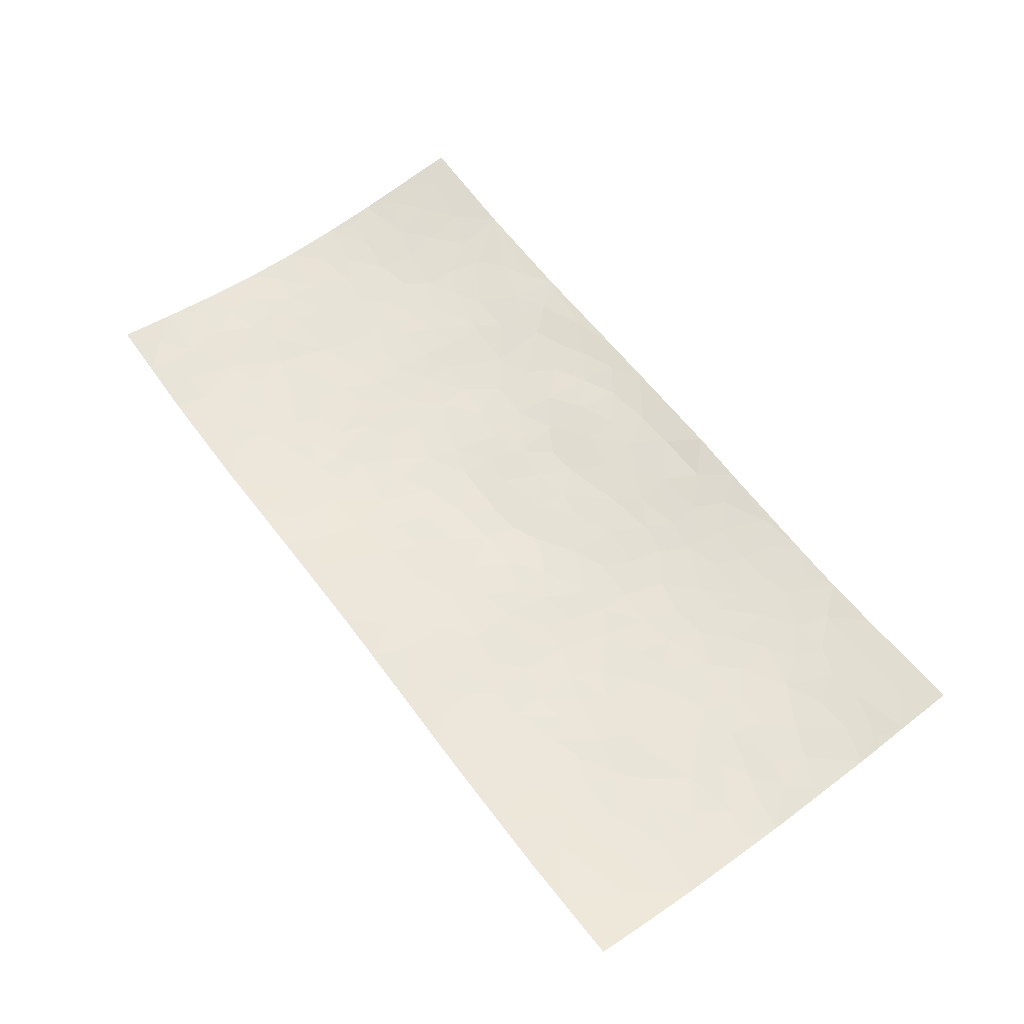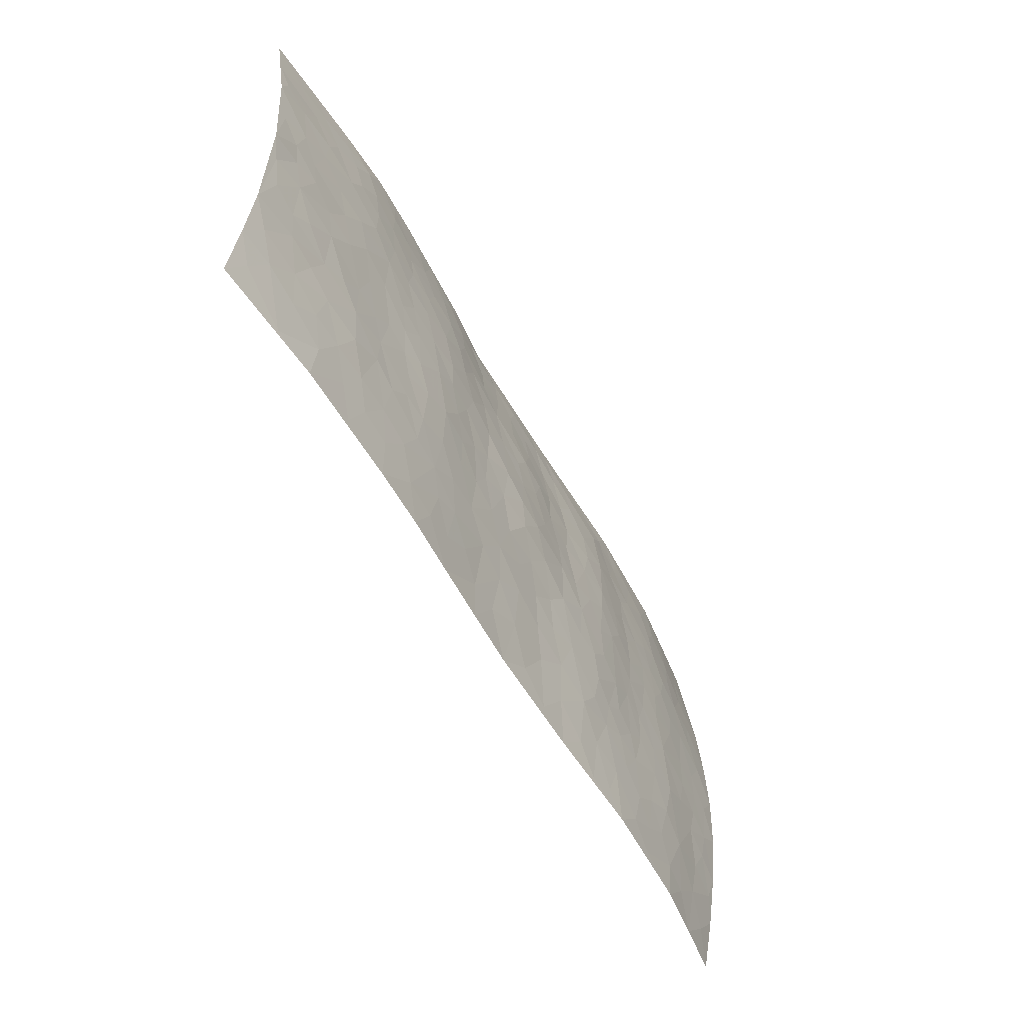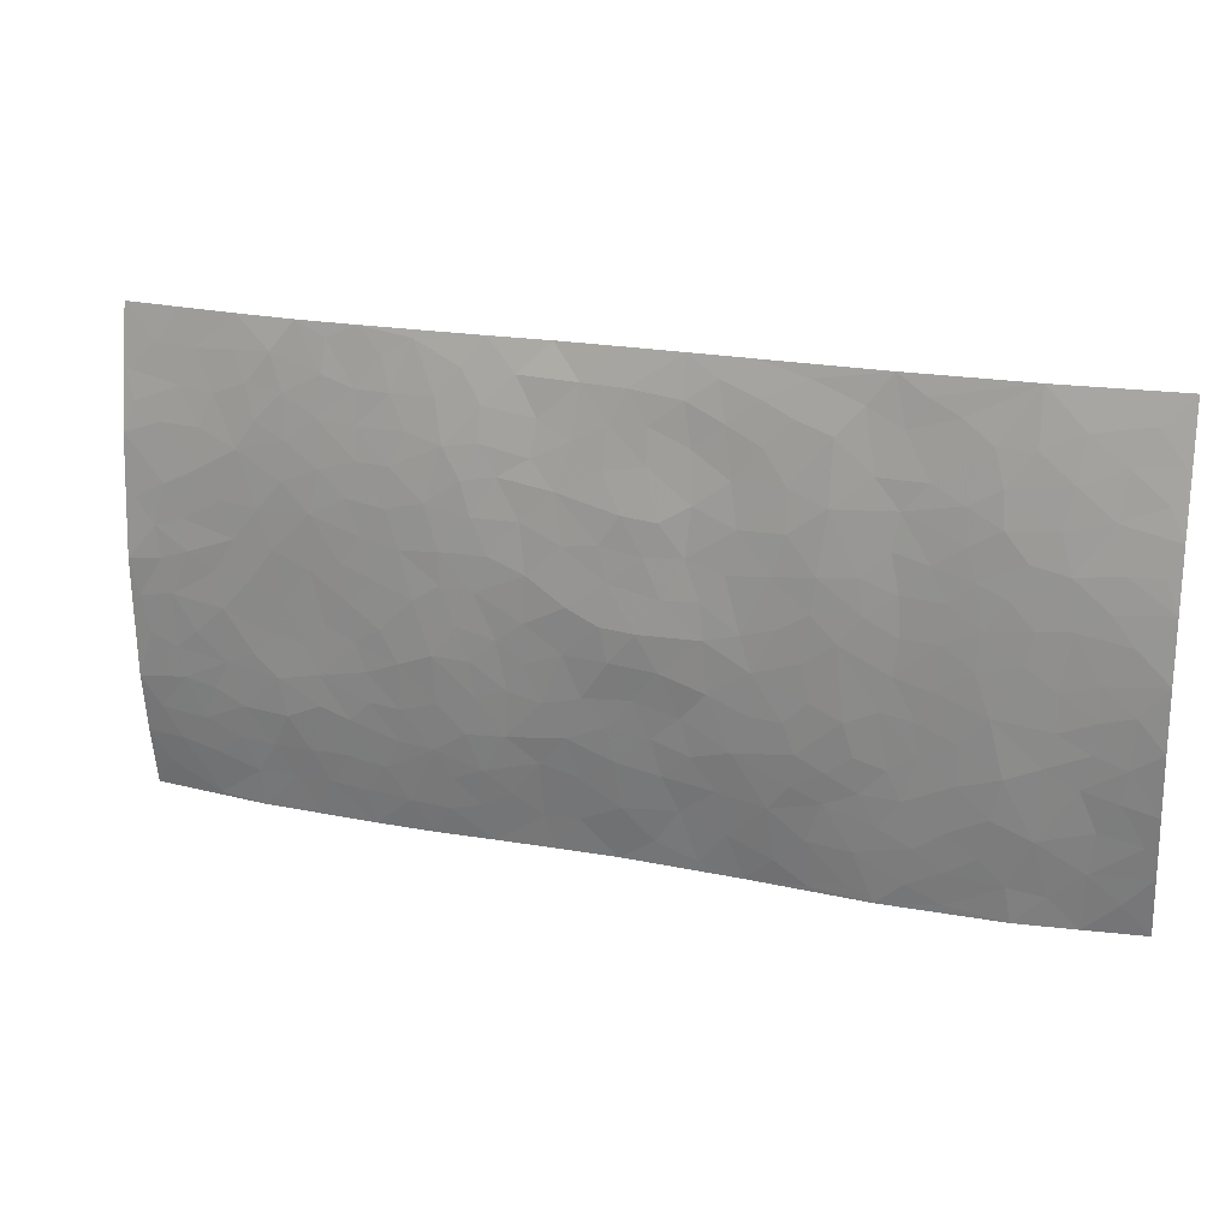
<metadata>
{"format":"obj","ext":"obj","renderer":"f3d","projection":"perspective","resolution":1024,"background":"white","views":[{"elev":60.8,"azim":53.4,"up":"+Z"},{"elev":-54.9,"azim":118.0,"up":"+Y"},{"elev":20.6,"azim":-160.5,"up":"+Y"}]}
</metadata>
<code>
v -0.9932 0.004213 0.052
v -0.9933 0.9964 0.04929
v 0.9939 0.004343 0.04884
v 0.9934 0.9969 0.0491
v -0.8098 0.3923 -0.007033
v -0.9958 0.5001 -0.001478
v -0.8721 0.3575 -0.002465
v 0.0002093 0.004115 0.03384
v -0.9954 0.2509 0.01327
v -0.938 0.3378 0.001361
v -0.7461 0.001854 0.02272
v -0.9947 0.1272 0.03047
v -0.7223 0.292 -0.008851
v -0.8697 0.00292 0.03666
v -0.8549 0.2883 0.001435
v -0.4973 0.001772 0.01647
v -0.9737 0.1889 0.01982
v -0.2974 0.1665 0.0002504
v -0.7896 0.3215 -0.005833
v -0.8765 0.1205 0.02049
v -0.9381 0.065 0.03375
v -0.8082 0.06452 0.02162
v -0.6834 0.1263 0.005451
v -0.7354 0.07454 0.01405
v -0.8882 0.2074 0.01173
v -0.9254 0.2701 0.006643
v -0.7822 0.1765 0.00429
v -0.7037 0.2088 -0.003301
v -0.8785 0.4883 -0.005325
v -0.9959 0.3753 0.001602
v -0.7456 0.9983 0.02294
v -0.5448 0.2216 -0.004799
v 0.264 0.1572 0.001494
v -0.995 0.7493 0.01476
v -0.3727 0.3924 -0.01889
v -0.7954 0.7536 -0.0001525
v -0.8123 0.832 0.008087
v -0.5906 0.442 -0.0133
v -0.6098 0.6062 -0.01295
v -0.4971 0.9982 0.0176
v -0.9723 0.6872 0.007257
v -0.6723 0.5628 -0.01323
v -0.3966 0.7545 -0.01292
v -0.5171 0.2792 -0.008625
v -0.4665 0.2245 -0.005449
v -0.5025 0.1615 -0.0002751
v -0.4553 0.6369 -0.01697
v -0.3722 0.5598 -0.02142
v 0.1681 0.4736 -0.01638
v -0.3385 0.2203 -0.00682
v -0.2135 0.6105 -0.01188
v -0.3809 0.6295 -0.02044
v -0.3065 0.05785 0.0158
v -0.6373 0.7112 -0.009472
v -0.4007 0.1937 -0.002609
v -0.8863 0.6183 -0.002751
v -0.03825 0.3481 -0.01103
v 0.05841 0.3394 -0.01141
v 0.3024 0.4509 -0.01984
v -0.09629 0.5514 -0.01769
v -0.1676 0.5558 -0.01526
v 0.09352 0.6301 -0.01299
v -0.6428 0.3456 -0.01067
v -0.761 0.5744 -0.0103
v -0.9664 0.8097 0.02039
v -0.5681 0.1285 0.002412
v -0.373 0.01269 0.02065
v -0.8084 0.4661 -0.007812
v -0.6267 0.1715 -0.0005177
v -0.6234 0.01821 0.01738
v -0.2487 0.003103 0.02815
v -0.6249 0.08772 0.008204
v -0.5547 0.05278 0.01035
v -0.4376 0.03736 0.01449
v -0.4575 0.1035 0.005367
v -0.906 0.6863 0.002638
v -0.986 0.8729 0.03116
v -0.7488 0.5093 -0.01113
v -1.431e-05 0.9957 0.03429
v -0.8162 0.676 -0.004518
v -0.5704 0.3144 -0.009061
v -0.5205 0.4608 -0.01523
v 0.006646 0.5713 -0.01795
v -0.05004 0.4827 -0.0228
v 0.003544 0.4193 -0.01982
v -0.1257 0.129 0.01365
v -0.5783 0.6706 -0.01137
v -0.9303 0.5626 -0.002688
v -0.7442 0.6919 -0.00787
v -0.4555 0.2962 -0.01157
v -0.641 0.2666 -0.007738
v -0.5091 0.6889 -0.01124
v -0.1753 0.4848 -0.01824
v -0.2661 0.4355 -0.01883
v -0.6577 0.6497 -0.01158
v -0.01081 0.1178 0.01361
v -0.4217 0.5102 -0.02059
v -0.3482 0.2873 -0.01403
v -0.244 0.5034 -0.01758
v -0.1827 0.3815 -0.01497
v -0.9956 0.625 0.004009
v -0.7168 0.6234 -0.01119
v -0.8267 0.5801 -0.006733
v -0.3675 0.1099 0.007115
v -0.5296 0.5332 -0.01503
v -0.6939 0.4057 -0.01258
v -0.1314 0.3241 -0.008398
v -0.151 0.2494 -0.003543
v -0.5259 0.612 -0.01387
v 0.1102 0.7286 -0.004483
v -0.003264 0.215 0.0002165
v -0.07342 0.2733 -0.003813
v 0.005169 0.2883 -0.006715
v -0.4358 0.363 -0.01649
v -0.199 0.184 0.002965
v -0.6646 0.488 -0.01368
v -0.565 0.3806 -0.0118
v -0.4995 0.391 -0.01422
v -0.3121 0.524 -0.02006
v -0.2624 0.3496 -0.01549
v -0.3606 0.4667 -0.02082
v -0.2292 0.2705 -0.009449
v -0.0917 0.411 -0.01788
v -0.6041 0.5316 -0.01403
v -0.09295 0.1986 0.003685
v -0.2163 0.09403 0.01468
v -0.4046 0.2573 -0.009694
v -0.9429 0.4376 -0.003204
v -0.8815 0.4206 -0.004884
v 0.09365 0.4225 -0.01598
v 0.2117 0.2374 -0.005396
v 0.08393 0.5167 -0.02096
v 0.01997 0.4877 -0.02273
v 0.1688 0.3927 -0.01361
v 0.8054 0.4968 -0.007483
v 0.2236 0.4336 -0.01609
v 0.2706 0.313 -0.01264
v 0.1628 0.5671 -0.01645
v 0.1244 0.9949 0.03762
v -0.2972 0.6197 -0.01671
v 0.4307 0.8799 0.004258
v 0.4971 0.9977 0.01778
v -0.2176 0.7805 0.001581
v -0.05911 0.8632 0.01142
v -0.3265 0.3477 -0.01739
v -0.4663 0.5661 -0.01846
v -0.07493 0.0543 0.02449
v -0.1603 0.02359 0.02712
v 0.1244 0.004011 0.03046
v 0.01363 0.859 0.01145
v -0.01682 0.7 -0.01115
v 0.4288 0.196 -0.005398
v 0.347 0.2891 -0.01363
v 0.6017 0.5262 -0.01316
v 0.5339 0.5468 -0.01527
v 0.463 0.1347 0.001696
v 0.5316 0.2269 -0.007193
v 0.4213 0.361 -0.01868
v 0.0231 0.6408 -0.01382
v -0.0599 0.6275 -0.01442
v -0.1487 0.7293 -0.003884
v -0.0877 0.6932 -0.01057
v -0.06094 0.7905 0.002638
v -0.1382 0.6328 -0.01118
v 0.02121 0.7741 0.0001538
v 0.2485 0.9964 0.02691
v -0.01904 0.9253 0.01934
v -0.2733 0.8461 0.003053
v -0.2023 0.8794 0.01062
v -0.3206 0.7812 -0.00699
v -0.2486 0.9964 0.02786
v -0.2315 0.6959 -0.007642
v -0.3225 0.7006 -0.01449
v -0.142 0.8287 0.008937
v -0.1242 0.9961 0.03143
v 0.2211 0.7456 -0.005713
v 0.1763 0.6668 -0.01021
v 0.3322 0.595 -0.02016
v 0.2653 0.5228 -0.01861
v 0.2702 0.6658 -0.01514
v 0.4311 0.7444 -0.01059
v 0.3613 0.6833 -0.01642
v 0.2901 0.7333 -0.01184
v 0.06937 0.9271 0.02257
v 0.07989 0.822 0.007667
v 0.1474 0.8564 0.01238
v 0.2537 0.8726 0.006313
v 0.3264 0.7936 -0.00717
v 0.2358 0.5954 -0.01706
v -0.8955 0.8672 0.0212
v -0.6934 0.8175 -0.001151
v -0.8831 0.775 0.009602
v -0.8693 0.9973 0.03583
v -0.9355 0.9386 0.03457
v -0.8229 0.9213 0.01969
v -0.7451 0.8859 0.00887
v -0.6154 0.9297 0.01116
v -0.673 0.8865 0.006109
v -0.6989 0.7467 -0.006894
v -0.5698 0.815 -0.00191
v -0.6323 0.7819 -0.005196
v -0.5197 0.9012 0.007783
v -0.3978 0.8786 0.001185
v -0.5541 0.9604 0.01352
v -0.4726 0.8166 -0.003172
v -0.4499 0.9363 0.01041
v -0.3509 0.9719 0.01934
v -0.5203 0.7612 -0.006418
v -0.3255 0.9012 0.007269
v -0.2627 0.9298 0.01439
v 0.1585 0.784 0.001769
v 0.2581 0.804 -0.002715
v 0.1909 0.9315 0.02037
v 0.399 0.8122 -0.004095
v 0.3421 0.8804 0.004492
v 0.3871 0.9814 0.01901
v 0.2927 0.9367 0.01411
v 0.4483 0.9475 0.01271
v 0.3871 0.4932 -0.02131
v 0.3312 0.5287 -0.02056
v 0.4921 0.6042 -0.01532
v 0.4393 0.6646 -0.01549
v 0.4128 0.588 -0.01876
v 0.3588 0.1897 -0.004789
v 0.4897 0.3342 -0.01408
v 0.4674 0.5224 -0.01779
v 0.3526 0.3874 -0.02062
v -0.1259 0.9134 0.01647
v -0.1864 0.9563 0.02197
v 0.3254 0.133 0.003225
v 0.6213 0.01517 0.02216
v 0.2043 0.333 -0.0115
v 0.2757 0.3844 -0.01684
v 0.5937 0.2472 -0.007982
v 0.7453 0.9977 0.02525
v 0.9958 0.2506 0.008798
v 0.4999 0.8123 -0.002803
v 0.7306 0.4873 -0.01082
v 0.4964 0.747 -0.008726
v 0.9961 0.5001 -0.001727
v 0.6808 0.2936 -0.008956
v 0.5181 0.4678 -0.01562
v 0.7913 0.3106 -0.003616
v 0.5711 0.4154 -0.01224
v 0.4969 0.002581 0.02121
v 0.0912 0.2517 -0.004985
v 0.5132 0.077 0.01017
v 0.1365 0.3186 -0.01046
v 0.4235 0.2661 -0.01197
v 0.889 0.2648 0.002817
v 0.6526 0.4616 -0.01118
v 0.5872 0.08219 0.01117
v 0.4568 0.4256 -0.01873
v 0.618 0.3714 -0.01067
v 0.2913 0.2321 -0.00778
v 0.4865 0.271 -0.01094
v 0.2684 0.07904 0.01313
v 0.3728 0.002913 0.02166
v 0.2487 0.003576 0.02635
v 0.2041 0.115 0.01041
v 0.06891 0.1699 0.006635
v 0.147 0.1897 0.002485
v 0.6227 0.1471 0.002882
v 0.7903 0.4227 -0.008512
v 0.761 0.2207 -0.0002918
v 0.6614 0.08097 0.01387
v 0.6809 0.3844 -0.009437
v 0.7305 0.3389 -0.008304
v 0.9013 0.3259 0.000252
v 0.7584 0.5675 -0.009031
v 0.7036 0.1453 0.005657
v 0.7762 0.1498 0.008639
v 0.8549 0.3672 -0.004366
v 0.9589 0.3496 0.001848
v 0.9017 0.4385 -0.004034
v 0.5922 0.3125 -0.01066
v 0.834 0.1064 0.0178
v 0.3374 0.06361 0.01238
v 0.4175 0.06878 0.01015
v 0.07206 0.07893 0.0206
v 0.1448 0.07337 0.01999
v 0.9955 0.7495 0.01429
v 0.7438 0.07945 0.01621
v 0.6665 0.2151 -0.005007
v 0.9778 0.4248 0.0003763
v 0.923 0.5091 -0.003218
v 0.8224 0.2501 0.00158
v 0.5418 0.1479 0.001508
v 0.7456 0.002386 0.02694
v 0.5115 0.3938 -0.01446
v 0.955 0.06533 0.03373
v 0.9951 0.127 0.02602
v 0.8543 0.1804 0.009773
v 0.9136 0.125 0.01995
v 0.8424 0.01063 0.03414
v 0.9535 0.1885 0.01411
v 0.6778 0.5557 -0.0125
v 0.7043 0.6331 -0.01079
v 0.5958 0.6364 -0.01344
v 0.841 0.6916 -0.001235
v 0.6429 0.7721 -0.006802
v 0.974 0.6248 0.004418
v 0.7813 0.6419 -0.00622
v 0.8705 0.5951 -0.003032
v 0.7469 0.7443 -0.004027
v 0.8614 0.5305 -0.00657
v 0.9326 0.574 -0.0009071
v 0.9082 0.6595 0.001075
v 0.6518 0.693 -0.0111
v 0.5757 0.7245 -0.01003
v 0.5187 0.6749 -0.01289
v 0.8683 0.852 0.01751
v 0.7247 0.8715 0.006114
v 0.8267 0.7769 0.004696
v 0.9134 0.7778 0.01153
v 0.7943 0.8442 0.009671
v 0.9915 0.8732 0.03137
v 0.7067 0.803 -0.001925
v 0.9705 0.811 0.02005
v 0.7543 0.9314 0.01646
v 0.8692 0.9973 0.03699
v 0.6215 0.9982 0.01658
v 0.8346 0.9253 0.02369
v 0.9221 0.9272 0.03201
v 0.6728 0.9348 0.009265
v 0.5664 0.9018 0.004516
v 0.5001 0.8815 0.003749
v 0.5594 0.9695 0.01324
v 0.5799 0.8225 -0.002881
v 0.6475 0.8613 0.0006626
f 29 6 128
f 12 21 20
f 26 10 9
f 55 45 46
f 27 19 15
f 26 9 17
f 101 6 88
f 12 1 21
f 7 15 19
f 125 86 96
f 84 123 85
f 129 29 128
f 25 27 15
f 12 20 17
f 73 75 66
f 22 14 11
f 26 17 25
f 9 12 17
f 25 15 26
f 5 129 7
f 52 146 48
f 55 18 50
f 7 19 5
f 20 27 25
f 124 82 105
f 41 76 34
f 20 14 22
f 14 20 21
f 14 21 1
f 24 22 11
f 24 27 22
f 72 66 69
f 69 32 91
f 70 24 11
f 24 23 27
f 17 20 25
f 27 20 22
f 10 15 7
f 10 26 15
f 23 28 27
f 27 13 19
f 28 23 69
f 13 27 28
f 119 121 94
f 10 7 129
f 6 30 128
f 9 10 30
f 36 192 80
f 80 102 89
f 118 81 44
f 64 103 78
f 115 126 86
f 45 32 46
f 91 63 13
f 129 68 29
f 95 87 54
f 95 54 199
f 202 40 204
f 82 97 105
f 29 88 6
f 18 55 104
f 148 126 71
f 38 82 124
f 50 18 122
f 117 82 38
f 5 19 106
f 82 117 118
f 80 64 102
f 127 45 55
f 194 77 190
f 98 35 114
f 39 124 105
f 127 50 98
f 106 19 13
f 66 75 46
f 39 95 42
f 63 117 38
f 95 89 102
f 101 56 76
f 51 140 99
f 18 53 126
f 62 83 132
f 45 127 90
f 112 113 57
f 103 29 68
f 130 85 58
f 109 39 105
f 35 94 121
f 113 246 58
f 151 165 163
f 120 100 94
f 114 127 98
f 192 190 65
f 95 39 87
f 36 191 37
f 67 104 74
f 56 101 88
f 13 63 106
f 192 34 76
f 268 241 243
f 108 115 125
f 93 84 60
f 133 84 85
f 156 288 157
f 101 76 41
f 80 103 64
f 105 97 146
f 99 61 51
f 92 109 47
f 125 96 111
f 158 227 153
f 75 104 55
f 69 66 32
f 81 91 32
f 106 78 68
f 42 64 78
f 77 34 65
f 24 70 72
f 75 73 16
f 16 71 67
f 2 34 77
f 13 28 91
f 103 56 88
f 56 80 76
f 72 69 23
f 11 16 70
f 16 73 70
f 16 67 74
f 115 18 126
f 24 72 23
f 73 72 70
f 16 74 75
f 72 73 66
f 32 45 44
f 84 83 60
f 66 46 32
f 78 106 116
f 117 63 81
f 67 53 104
f 103 68 78
f 69 91 28
f 36 80 89
f 106 38 116
f 106 68 5
f 81 118 117
f 62 132 138
f 32 44 81
f 53 67 71
f 57 58 85
f 123 100 107
f 93 60 61
f 33 230 224
f 8 96 147
f 132 133 130
f 140 48 119
f 93 100 123
f 122 98 50
f 164 60 160
f 53 71 126
f 125 112 108
f 193 194 195
f 75 55 46
f 63 91 81
f 56 103 80
f 196 198 31
f 18 104 53
f 121 48 97
f 38 106 63
f 118 97 82
f 97 35 121
f 51 172 140
f 130 134 49
f 87 39 109
f 288 252 263
f 97 114 35
f 47 43 92
f 57 113 58
f 248 130 58
f 34 101 41
f 114 90 127
f 116 124 42
f 145 94 35
f 118 114 97
f 167 79 175
f 98 145 35
f 85 123 57
f 43 47 52
f 199 36 89
f 42 78 116
f 159 83 62
f 88 29 103
f 74 104 75
f 118 44 90
f 173 140 172
f 42 95 102
f 190 192 37
f 65 190 77
f 89 95 199
f 125 111 112
f 92 87 109
f 18 115 122
f 177 180 176
f 112 57 107
f 109 105 146
f 93 94 100
f 285 286 275
f 96 86 147
f 137 232 131
f 57 123 107
f 87 92 208
f 49 134 136
f 132 130 49
f 161 164 162
f 50 127 55
f 122 108 107
f 122 107 100
f 48 140 52
f 118 90 114
f 99 119 94
f 123 84 93
f 36 37 192
f 48 121 119
f 120 122 100
f 39 42 124
f 38 124 116
f 248 58 246
f 44 45 90
f 98 122 120
f 146 52 47
f 94 93 99
f 168 209 170
f 212 183 188
f 202 197 200
f 42 102 64
f 107 108 112
f 99 93 61
f 8 280 96
f 112 111 113
f 125 115 86
f 115 108 122
f 128 30 10
f 5 68 129
f 10 129 128
f 132 49 138
f 83 84 133
f 130 133 85
f 83 133 132
f 248 134 130
f 156 152 224
f 151 110 165
f 212 186 211
f 153 224 249
f 254 251 244
f 246 261 262
f 225 158 249
f 49 136 179
f 185 184 150
f 214 188 181
f 181 188 182
f 161 163 174
f 143 170 172
f 110 211 185
f 184 79 167
f 174 228 169
f 62 110 159
f 163 150 144
f 210 169 229
f 170 143 168
f 176 211 110
f 98 120 145
f 94 145 120
f 48 146 97
f 109 146 47
f 148 86 126
f 147 86 148
f 71 8 148
f 8 147 148
f 244 276 254
f 232 136 134
f 174 143 161
f 60 83 160
f 163 162 151
f 159 160 83
f 261 281 262
f 259 281 149
f 219 220 59
f 246 113 111
f 33 255 131
f 157 256 152
f 137 255 153
f 230 278 279
f 262 260 33
f 154 155 242
f 131 255 137
f 248 131 232
f 281 280 149
f 259 258 278
f 220 179 59
f 159 151 160
f 162 160 151
f 164 61 60
f 228 174 144
f 144 174 163
f 159 110 151
f 161 172 164
f 186 184 185
f 161 162 163
f 61 164 51
f 160 162 164
f 187 217 213
f 150 163 165
f 205 202 200
f 79 184 139
f 170 43 173
f 174 169 143
f 161 143 172
f 167 144 150
f 176 180 183
f 172 170 173
f 223 226 221
f 185 150 165
f 99 140 119
f 207 206 203
f 172 51 164
f 43 52 173
f 173 52 140
f 167 175 228
f 228 229 169
f 210 168 169
f 177 110 62
f 189 138 179
f 62 138 177
f 136 232 233
f 181 182 222
f 150 184 167
f 178 180 189
f 49 179 138
f 177 138 189
f 180 178 182
f 178 179 220
f 307 308 304
f 222 223 221
f 215 187 188
f 176 183 212
f 187 213 186
f 214 215 188
f 185 211 186
f 237 181 239
f 182 188 183
f 110 185 165
f 216 215 141
f 211 176 212
f 182 183 180
f 176 110 177
f 213 184 186
f 178 189 179
f 177 189 180
f 195 190 37
f 197 198 200
f 195 194 190
f 34 192 65
f 80 192 76
f 37 196 195
f 194 2 77
f 193 2 194
f 196 37 191
f 31 193 195
f 198 196 191
f 31 195 196
f 199 201 191
f 197 204 31
f 198 191 201
f 31 198 197
f 201 199 54
f 36 199 191
f 54 208 201
f 208 43 205
f 208 54 87
f 198 201 200
f 206 205 203
f 43 170 203
f 210 207 209
f 40 202 206
f 31 204 40
f 197 202 204
f 208 205 200
f 43 203 205
f 205 206 202
f 203 209 207
f 171 40 207
f 40 206 207
f 208 200 201
f 43 208 92
f 170 209 203
f 168 143 169
f 207 210 171
f 168 210 209
f 188 187 212
f 212 187 186
f 166 139 213
f 184 213 139
f 237 214 181
f 215 214 141
f 216 141 218
f 213 217 166
f 142 166 216
f 217 216 166
f 187 215 217
f 216 217 215
f 237 141 214
f 142 216 218
f 223 222 182
f 179 136 59
f 223 220 219
f 267 238 251
f 237 327 141
f 223 182 178
f 158 290 253
f 220 223 178
f 59 233 227
f 233 59 136
f 248 246 131
f 153 249 158
f 251 254 267
f 223 219 226
f 111 261 246
f 297 251 238
f 276 256 157
f 167 228 144
f 229 228 175
f 175 171 229
f 229 171 210
f 260 257 33
f 265 271 272
f 266 289 283
f 269 243 250
f 249 224 152
f 266 283 271
f 227 233 137
f 253 227 158
f 325 313 320
f 135 264 275
f 310 329 239
f 270 298 297
f 249 256 225
f 275 273 269
f 311 222 221
f 155 154 299
f 234 276 157
f 310 311 299
f 222 239 181
f 221 226 155
f 266 263 252
f 242 290 244
f 264 273 275
f 273 264 243
f 242 244 154
f 276 290 225
f 288 234 157
f 240 282 302
f 275 286 306
f 225 290 158
f 234 263 284
f 241 254 276
f 233 232 137
f 137 153 227
f 264 135 238
f 244 251 154
f 260 259 257
f 227 253 219
f 33 224 255
f 154 297 299
f 240 302 307
f 297 154 251
f 264 268 243
f 253 226 219
f 271 284 263
f 277 294 293
f 290 242 253
f 241 234 284
f 59 227 219
f 242 155 226
f 252 245 231
f 157 152 156
f 257 230 33
f 152 256 249
f 278 230 257
f 262 33 131
f 224 153 255
f 259 278 257
f 134 248 232
f 230 279 224
f 96 261 111
f 261 96 280
f 280 281 261
f 246 262 131
f 252 247 245
f 268 267 241
f 283 277 272
f 288 247 252
f 275 274 285
f 295 291 294
f 267 268 264
f 263 234 288
f 309 310 299
f 290 276 244
f 283 272 271
f 267 254 241
f 265 243 241
f 236 240 285
f 297 238 270
f 303 305 298
f 241 276 234
f 221 155 299
f 272 277 293
f 250 243 287
f 286 285 240
f 284 271 265
f 271 263 266
f 295 3 291
f 225 256 276
f 241 284 265
f 289 266 231
f 3 292 291
f 321 235 323
f 293 294 296
f 279 278 258
f 245 279 258
f 279 156 224
f 260 281 259
f 280 8 149
f 262 281 260
f 231 266 252
f 267 264 238
f 306 304 270
f 283 289 295
f 243 269 273
f 236 269 250
f 294 292 296
f 274 236 285
f 269 274 275
f 250 287 293
f 245 289 231
f 236 274 269
f 156 279 247
f 242 226 253
f 247 279 245
f 243 265 287
f 288 156 247
f 265 272 293
f 296 292 236
f 293 287 265
f 295 294 277
f 277 283 295
f 236 250 296
f 289 3 295
f 292 294 291
f 293 296 250
f 300 304 308
f 325 320 235
f 329 330 326
f 270 304 303
f 270 303 298
f 309 305 301
f 135 306 270
f 299 297 298
f 298 309 299
f 238 135 270
f 300 314 305
f 303 300 305
f 304 306 307
f 300 303 304
f 282 319 315
f 322 325 235
f 275 306 135
f 307 306 286
f 240 307 286
f 308 307 302
f 302 282 308
f 308 282 315
f 305 309 298
f 310 309 301
f 310 301 329
f 310 239 311
f 222 311 239
f 299 311 221
f 319 312 315
f 312 323 316
f 301 305 318
f 305 314 316
f 300 308 315
f 316 314 312
f 312 314 315
f 315 314 300
f 323 312 324
f 316 313 318
f 282 4 317
f 330 313 325
f 4 321 324
f 235 320 323
f 282 317 319
f 312 319 317
f 326 325 322
f 316 320 313
f 316 318 305
f 142 218 327
f 327 218 141
f 316 323 320
f 324 312 317
f 4 324 317
f 321 323 324
f 318 313 330
f 328 326 322
f 326 327 329
f 329 327 237
f 326 328 327
f 322 142 328
f 327 328 142
f 329 237 239
f 301 318 330
f 326 330 325
f 330 329 301

</code>
